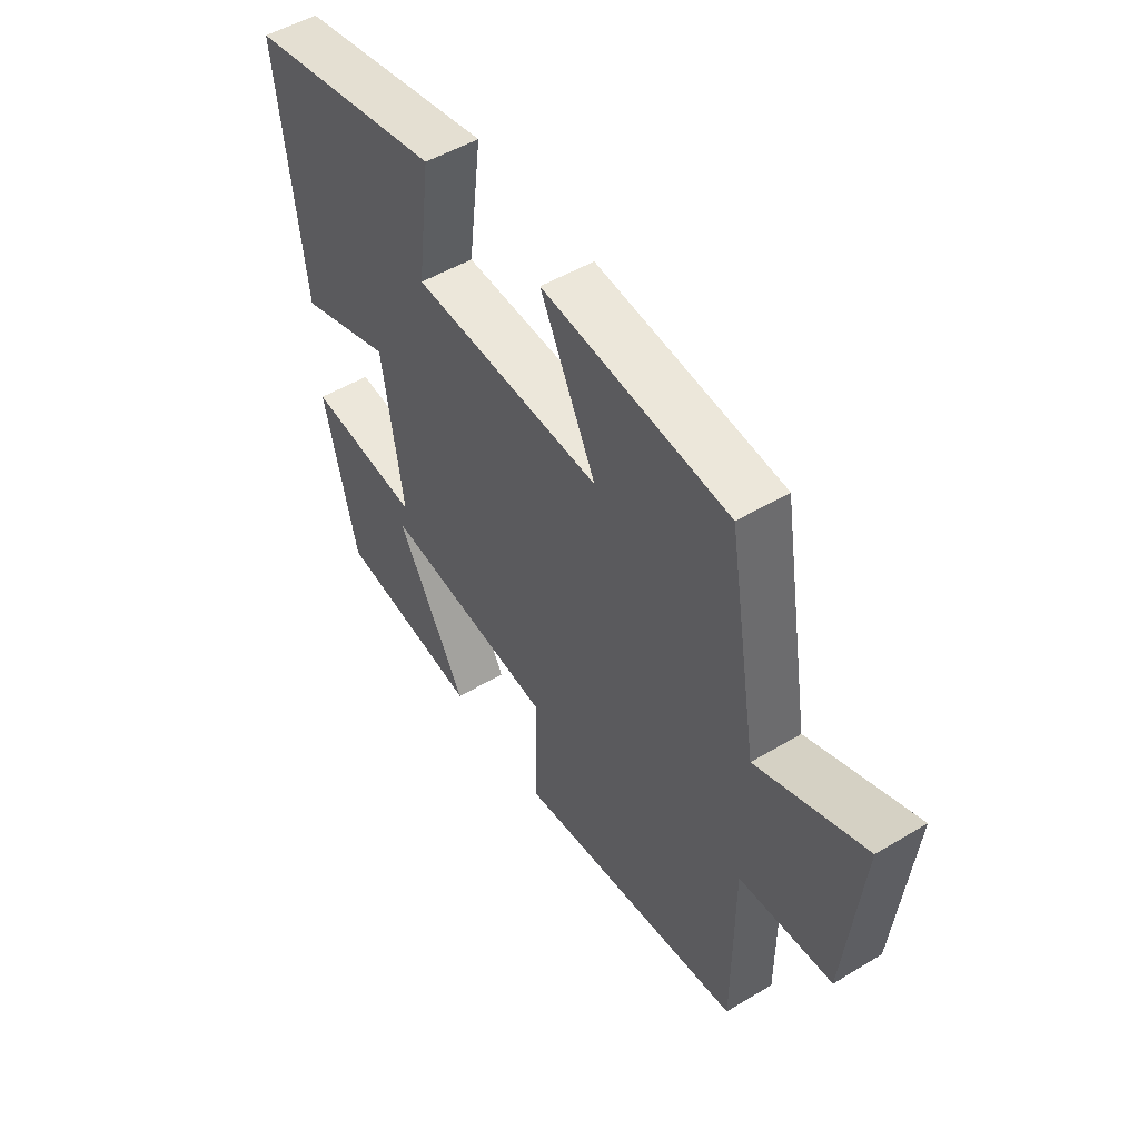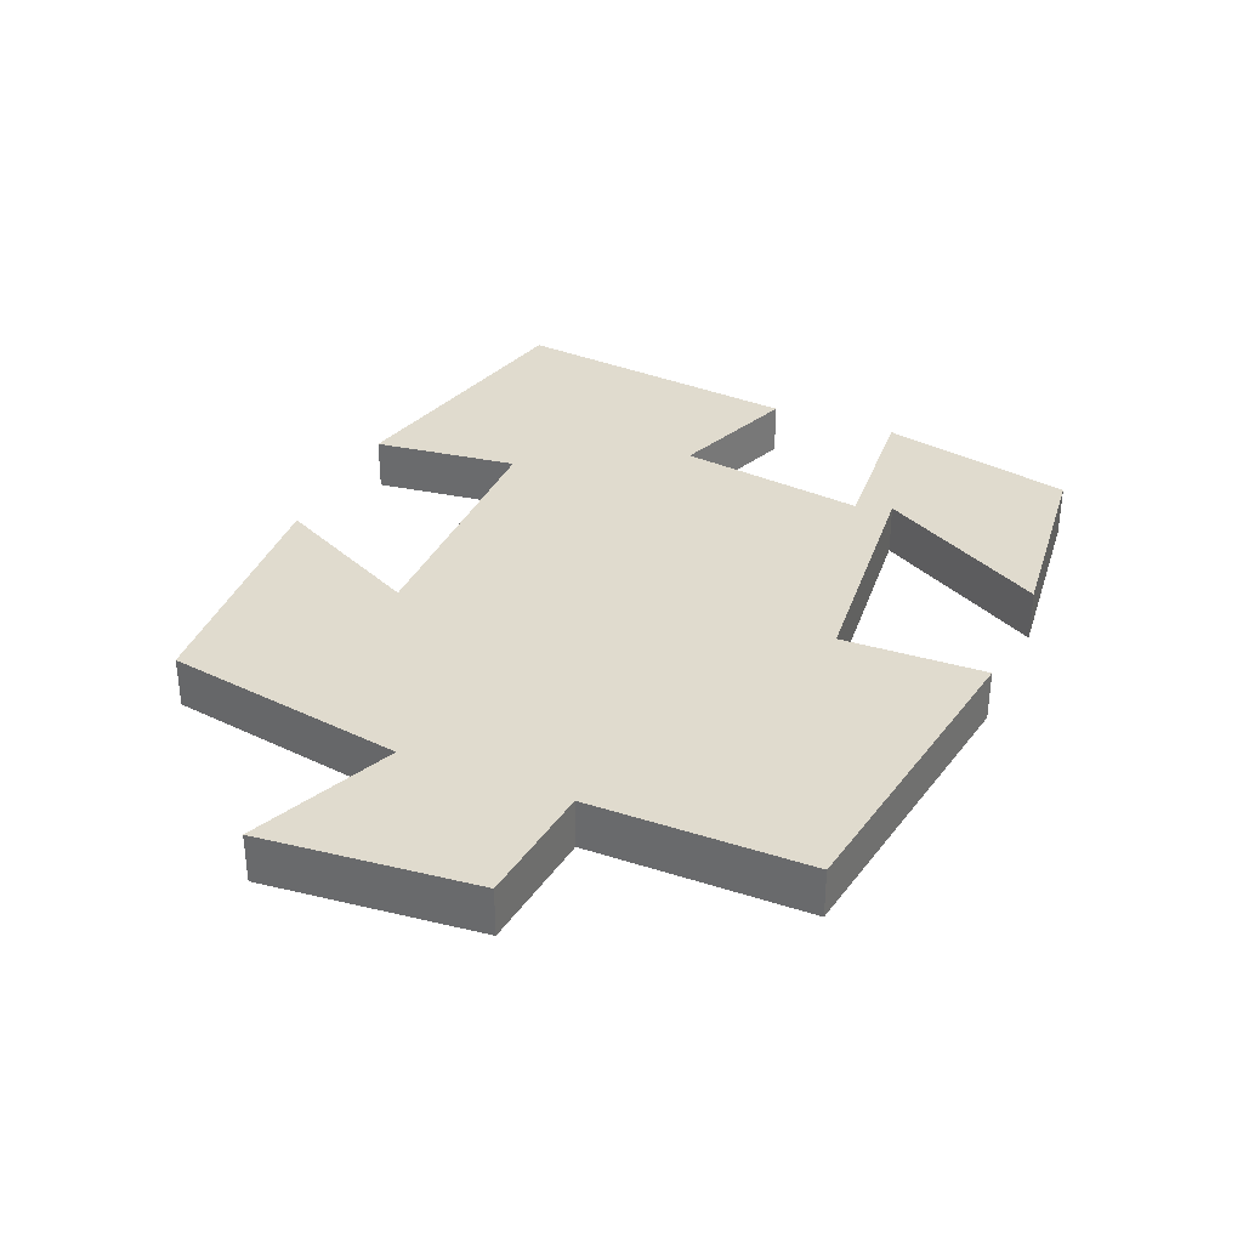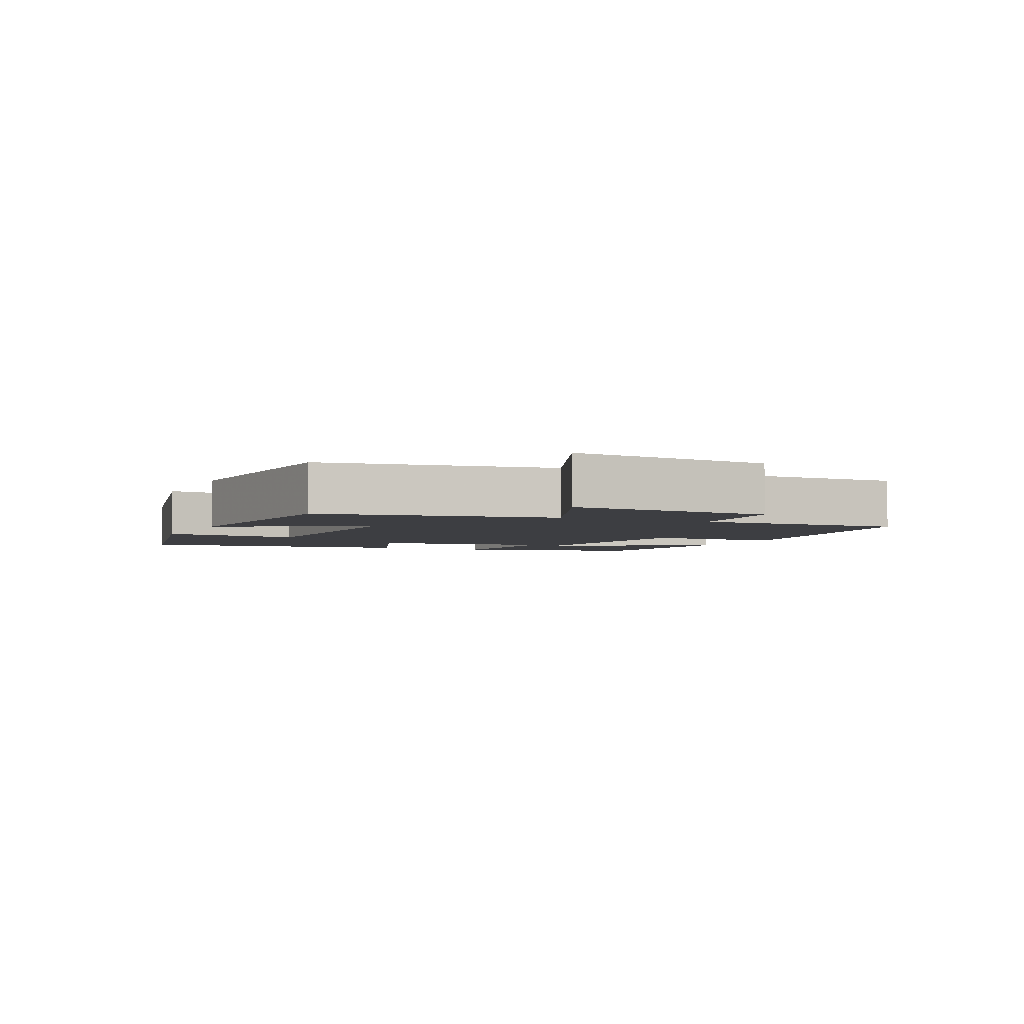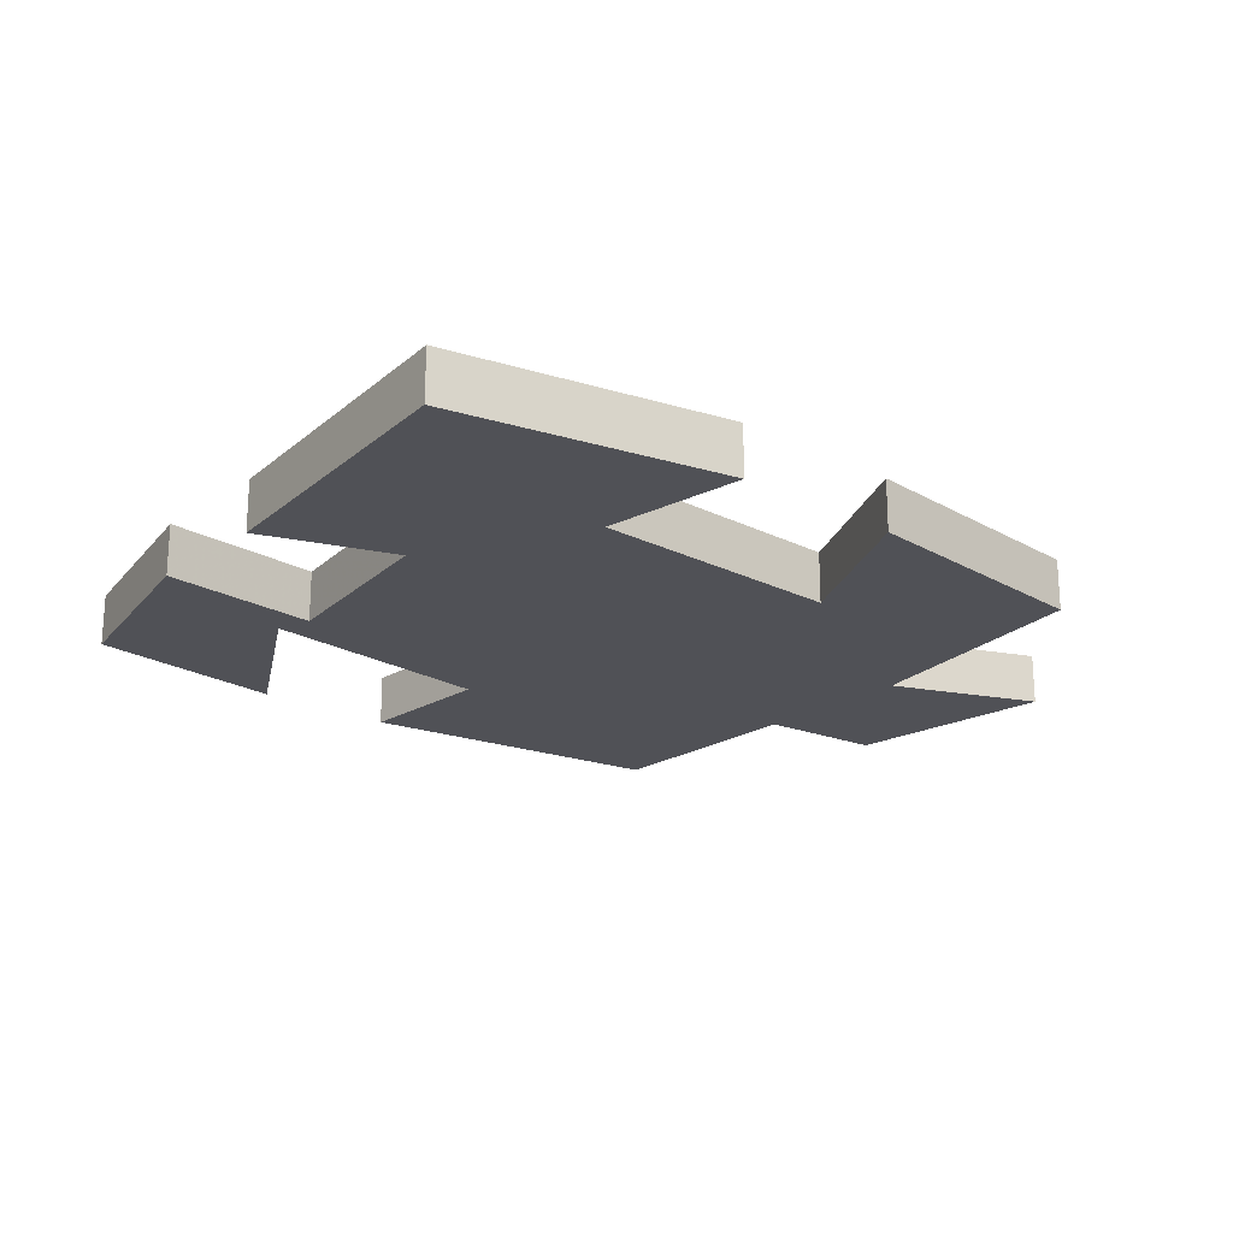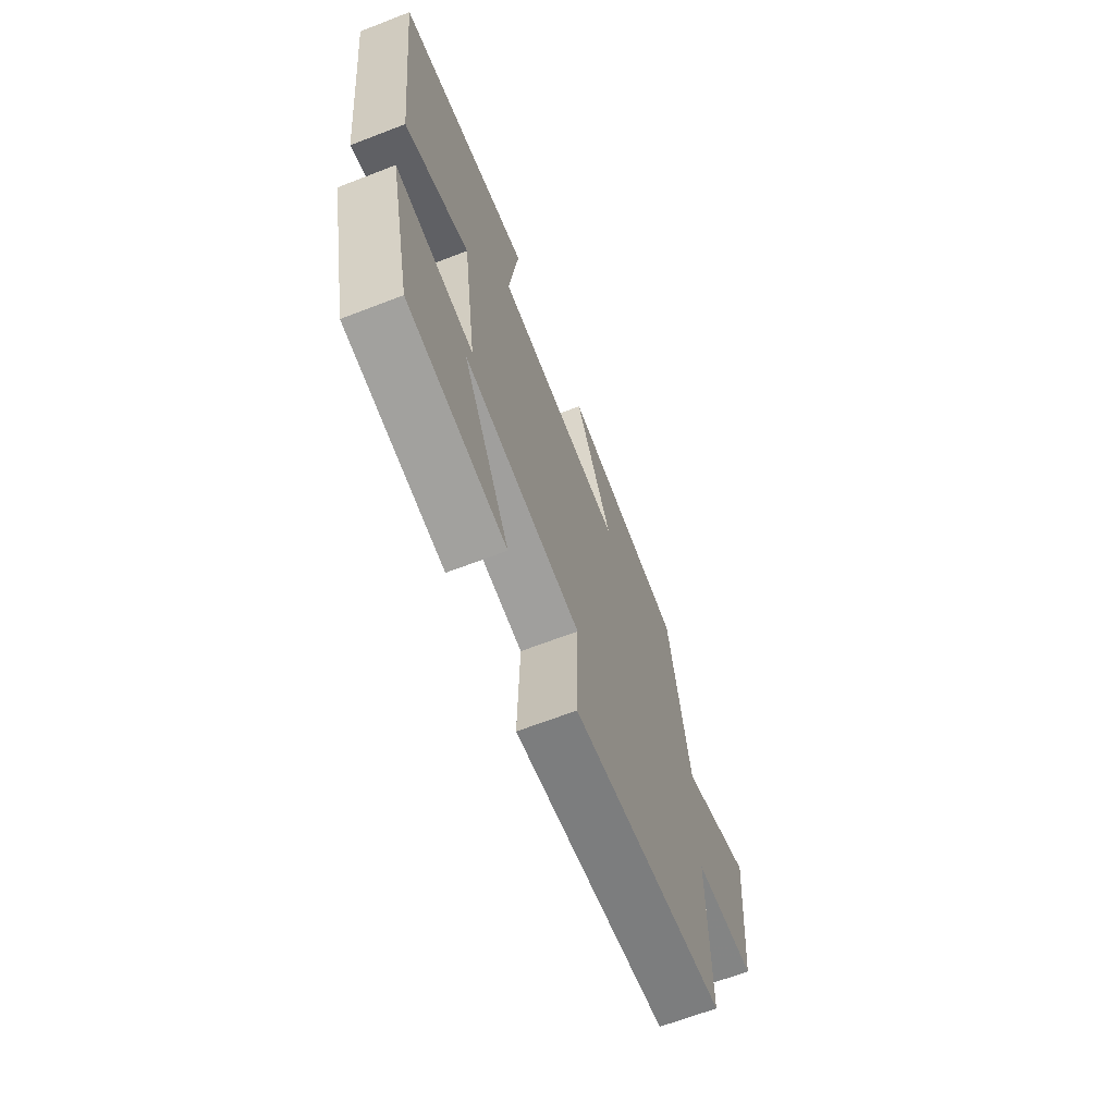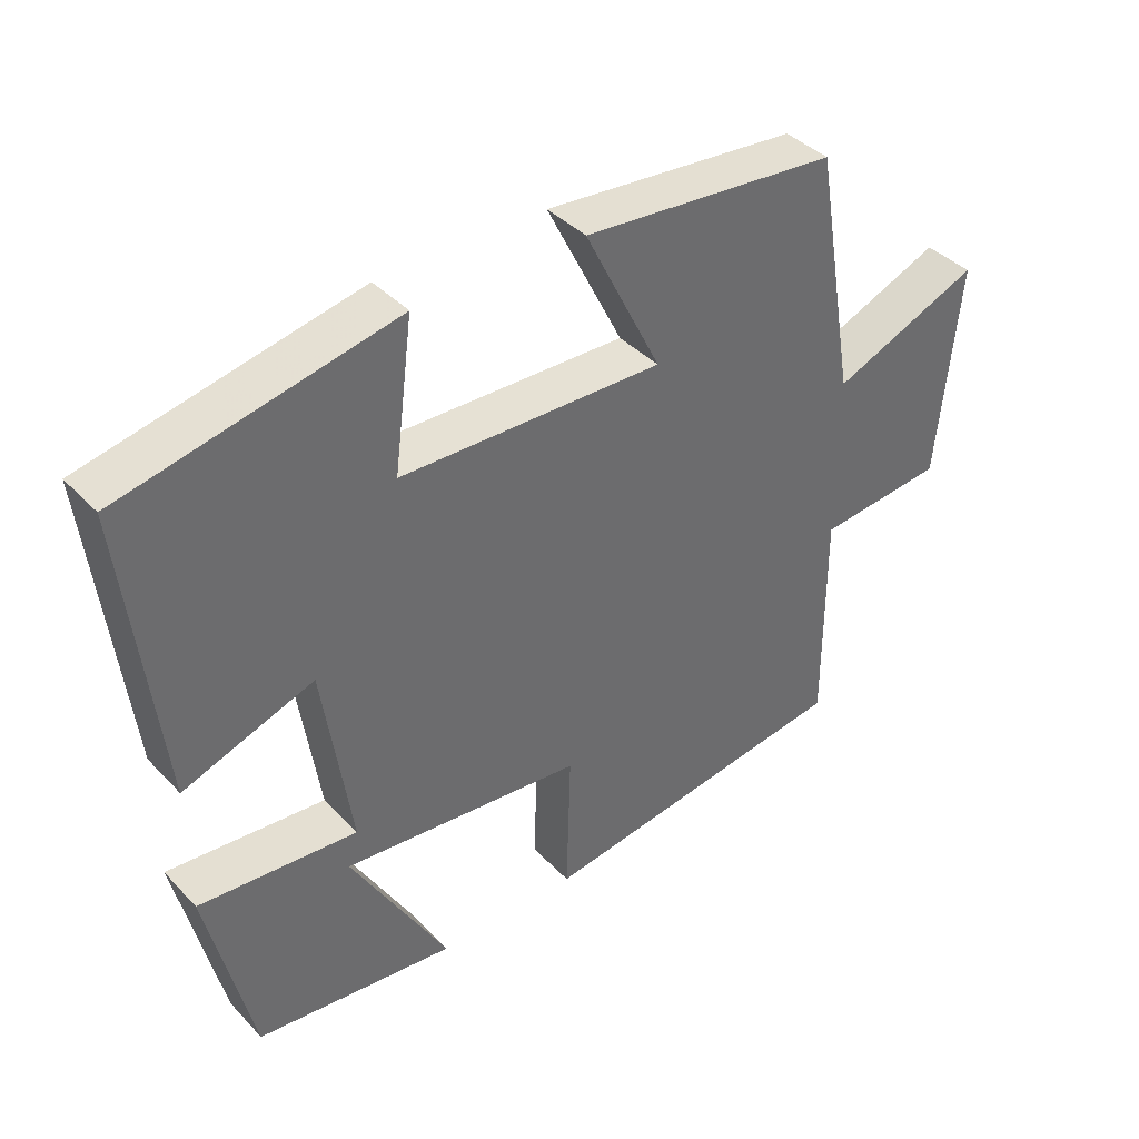
<metadata>
{"format":"obj","ext":"obj","renderer":"f3d","projection":"perspective","resolution":1024,"background":"white","views":[{"elev":50.7,"azim":56.8,"up":"+Z"},{"elev":33.7,"azim":113.6,"up":"+Y"},{"elev":-3.6,"azim":65.5,"up":"+Y"},{"elev":-20.5,"azim":-40.9,"up":"+Y"},{"elev":-66.1,"azim":-68.8,"up":"+Z"},{"elev":39.5,"azim":-38.4,"up":"+Z"}]}
</metadata>
<code>
v -0.548 0.07 0.419
v -0.161 0.07 0.5
v -0.188 0.07 0.291
v 0.186 0.07 0.281
v 0.077 0.07 0.5
v 0.44 0.07 0.467
v 0.5 0.07 0.115
v 0.711 0.07 0.202
v 0.681 0.07 -0.106
v 0.5 0.07 -0.123
v 0.501 0.07 -0.437
v 0.049 0.07 -0.5
v 0.055 0.07 -0.293
v -0.289 0.07 -0.257
v -0.151 0.07 -0.5
v -0.436 0.07 -0.466
v -0.5 0.07 -0.187
v -0.274 0.07 -0.207
v -0.314 0.07 0.063
v -0.5 0.07 -0.003
v -0.548 0 0.419
v -0.161 0 0.5
v -0.188 0 0.291
v 0.186 0 0.281
v 0.077 0 0.5
v 0.44 0 0.467
v 0.5 0 0.115
v 0.711 0 0.202
v 0.681 0 -0.106
v 0.5 0 -0.123
v 0.501 0 -0.437
v 0.049 0 -0.5
v 0.055 0 -0.293
v -0.289 0 -0.257
v -0.151 0 -0.5
v -0.436 0 -0.466
v -0.5 0 -0.187
v -0.274 0 -0.207
v -0.314 0 0.063
v -0.5 0 -0.003
f 1 2 3
f 20 1 3
f 19 20 3
f 18 19 3 4
f 16 17 18
f 14 15 16
f 14 16 18
f 13 14 18 4
f 12 13 4
f 11 12 4
f 10 11 4
f 7 8 9 10
f 6 7 10
f 5 6 10
f 4 5 10
f 23 22 21
f 23 21 40
f 23 40 39
f 24 23 39 38
f 38 37 36
f 36 35 34
f 38 36 34
f 24 38 34 33
f 24 33 32
f 24 32 31
f 24 31 30
f 30 29 28 27
f 30 27 26
f 30 26 25
f 30 25 24
f 1 21 22 2
f 2 22 23 3
f 3 23 24 4
f 4 24 25 5
f 5 25 26 6
f 6 26 27 7
f 7 27 28 8
f 8 28 29 9
f 9 29 30 10
f 10 30 31 11
f 11 31 32 12
f 12 32 33 13
f 13 33 34 14
f 14 34 35 15
f 15 35 36 16
f 16 36 37 17
f 17 37 38 18
f 18 38 39 19
f 19 39 40 20
f 20 40 21 1

</code>
